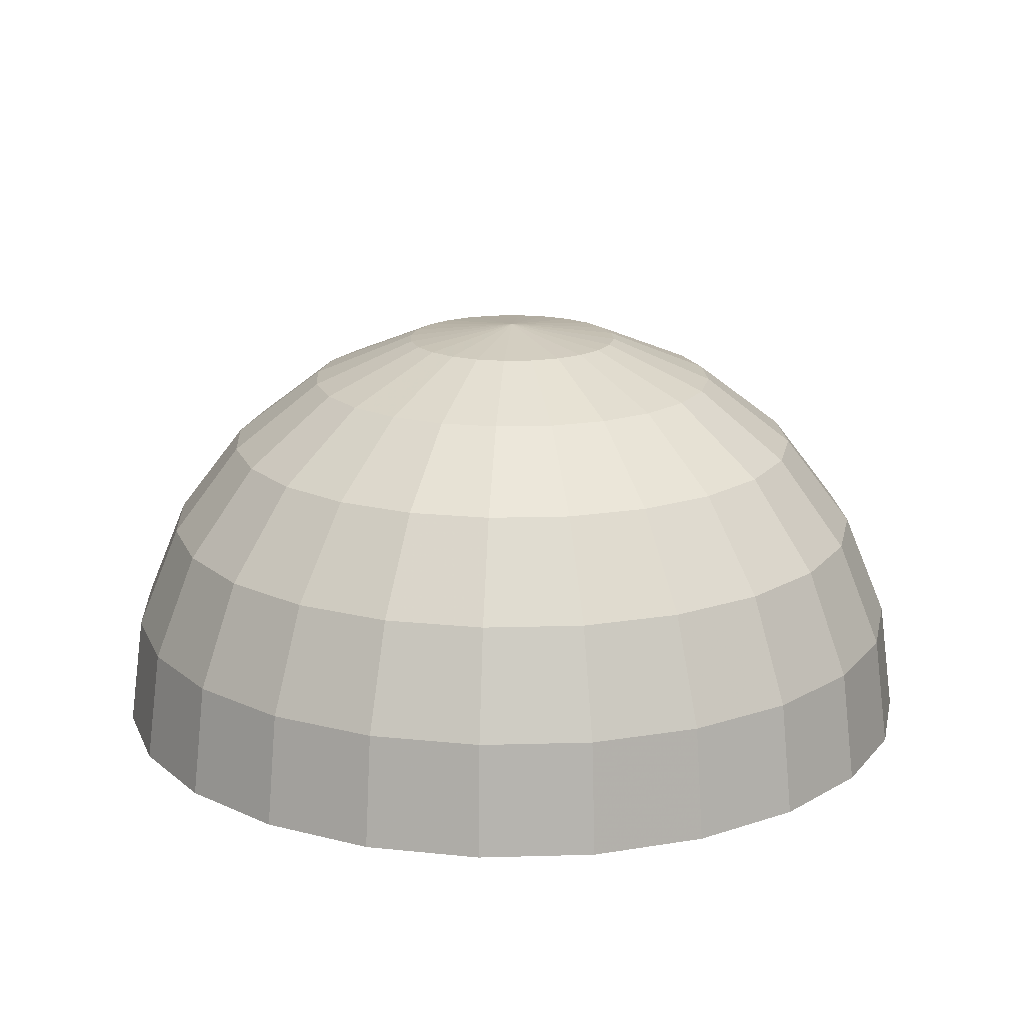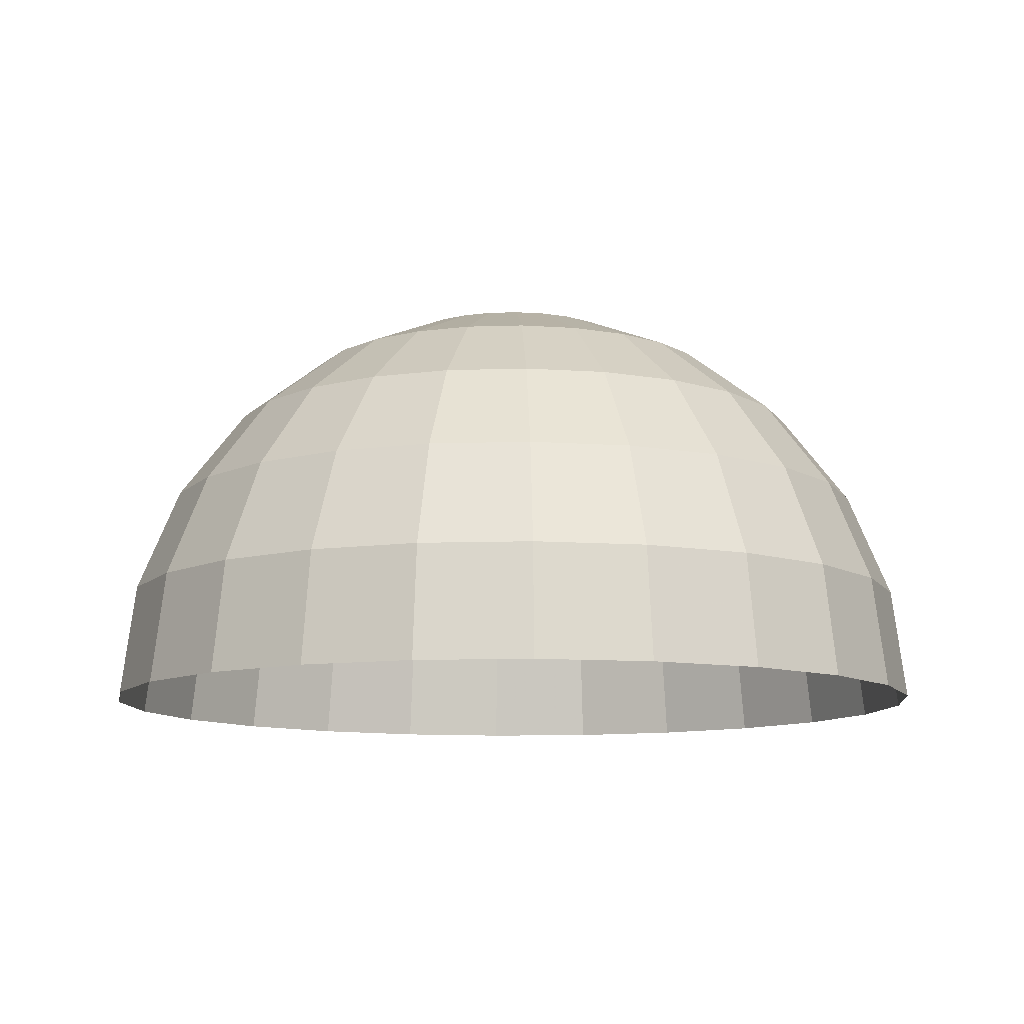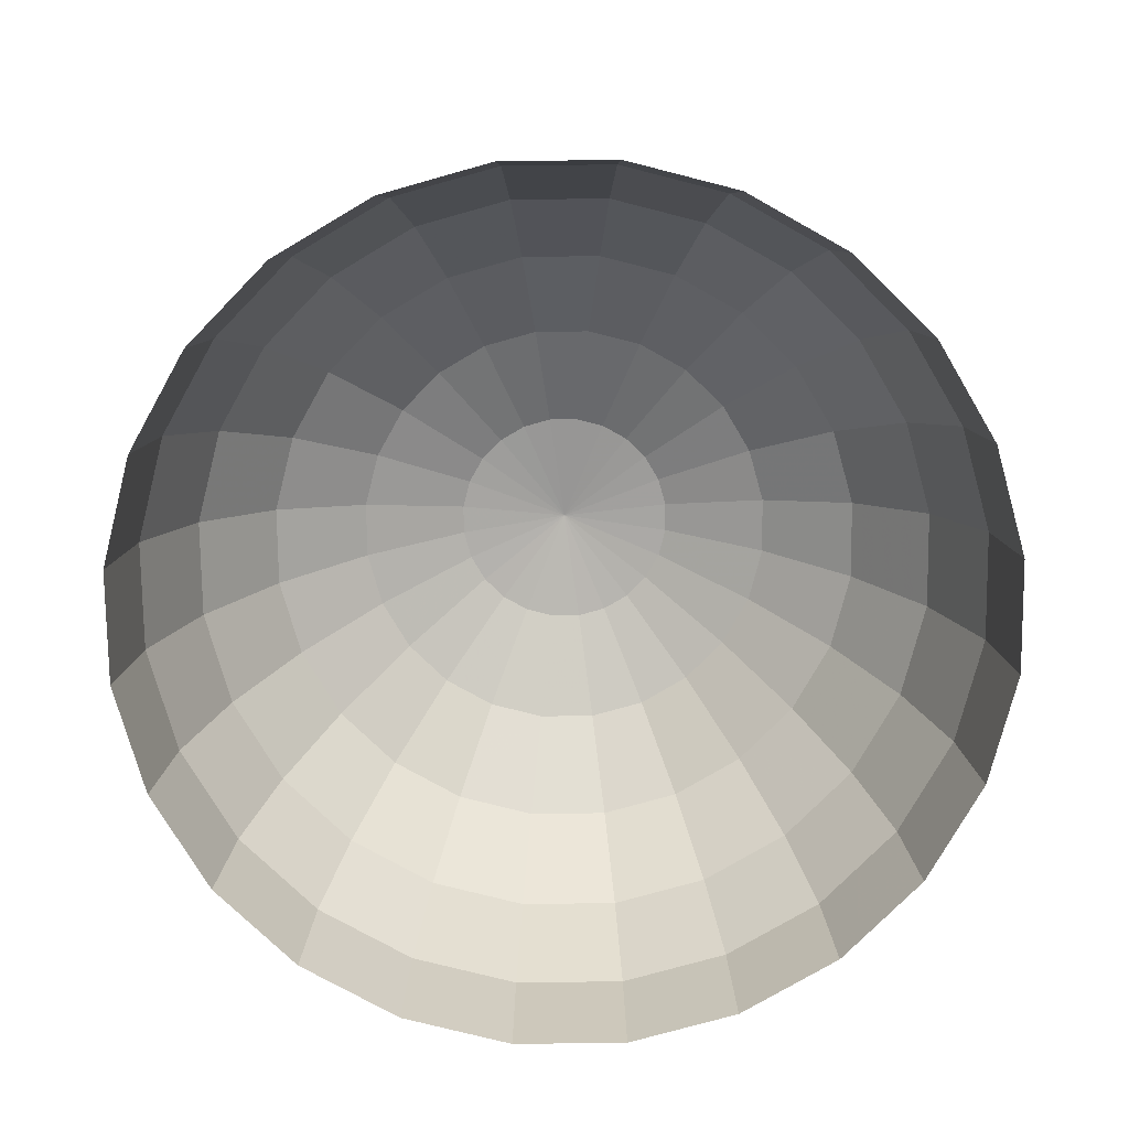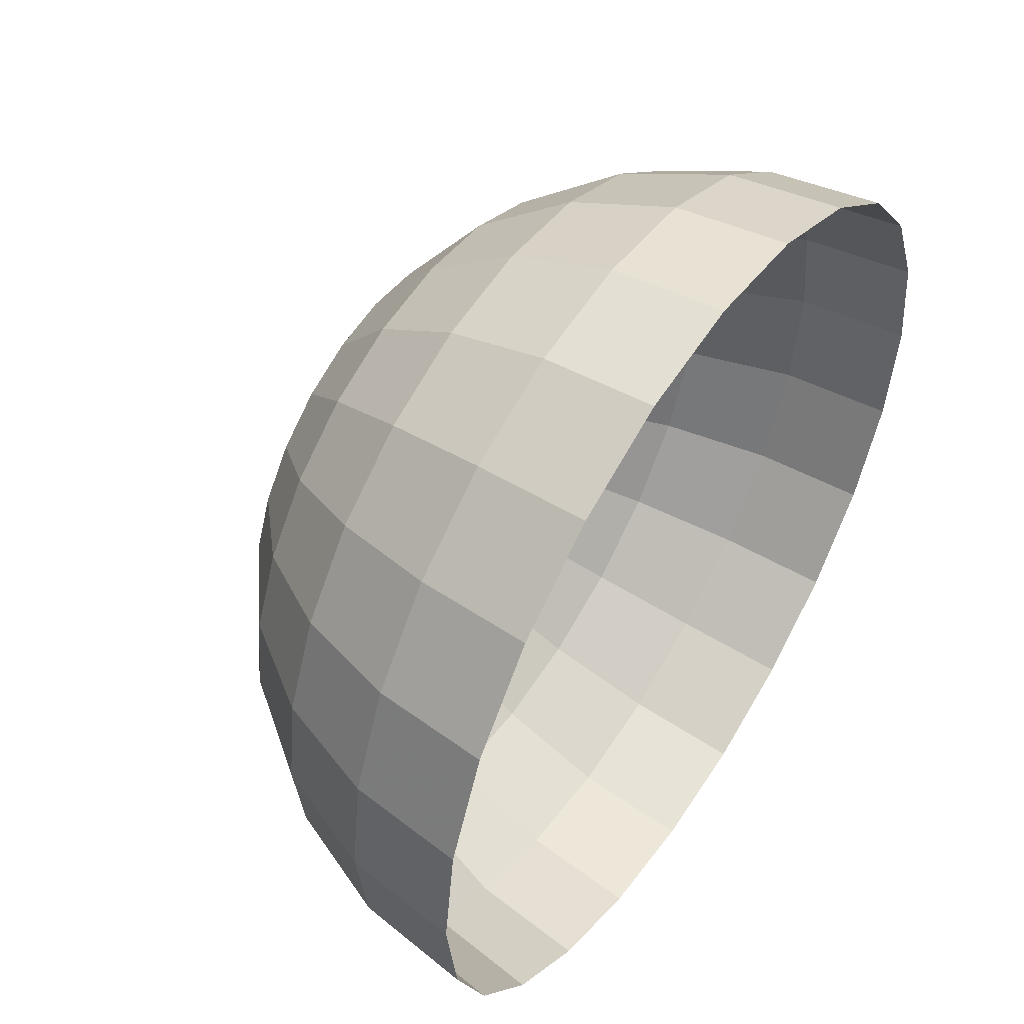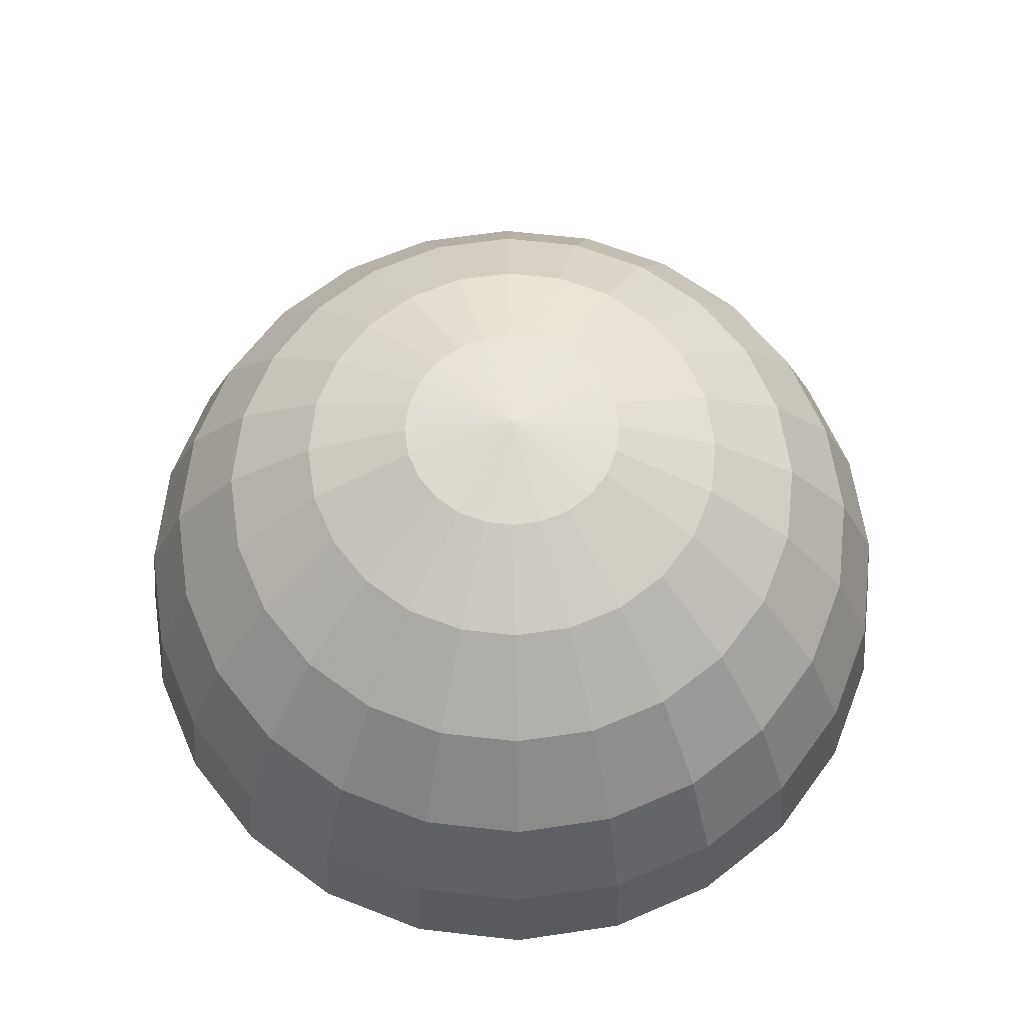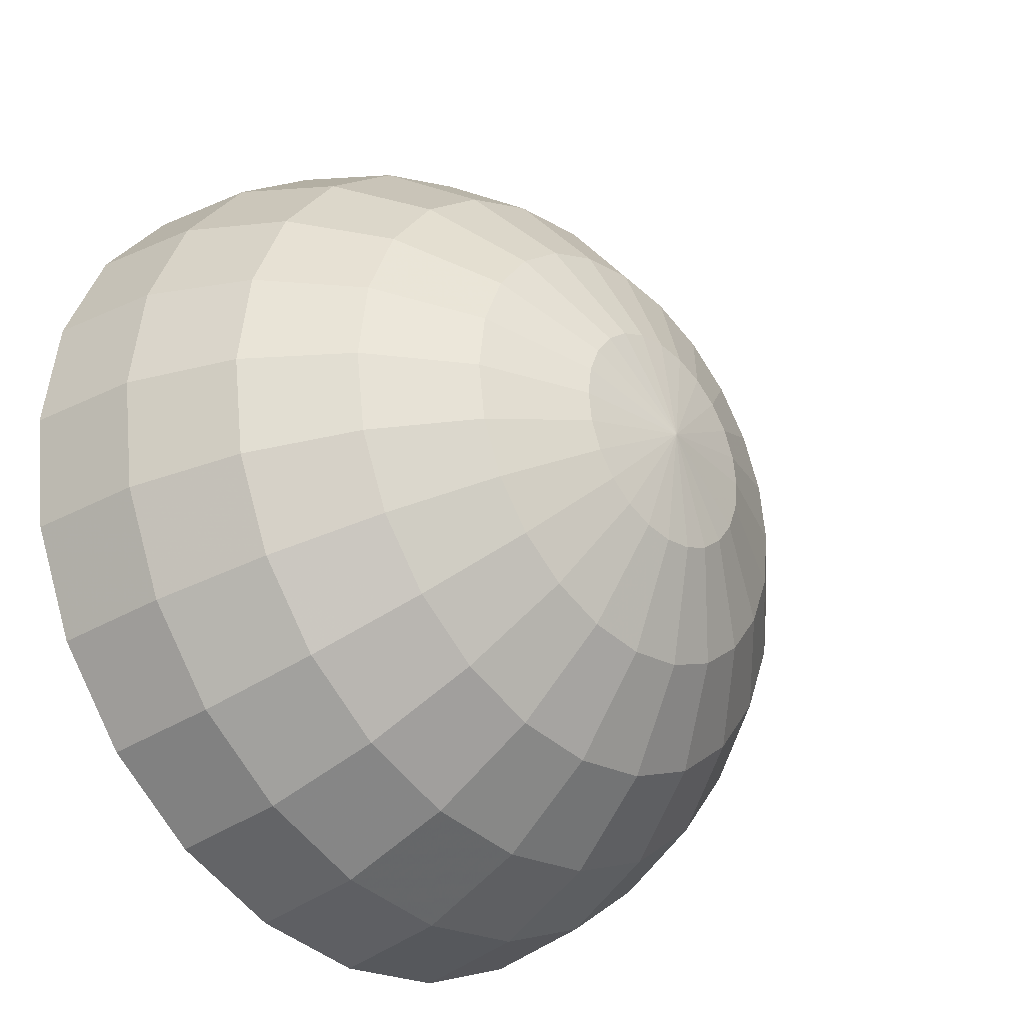
<metadata>
{"format":"obj","ext":"obj","renderer":"f3d","projection":"perspective","resolution":1024,"background":"white","views":[{"elev":17.4,"azim":34.3,"up":"+Y"},{"elev":-10.4,"azim":-122.7,"up":"+Y"},{"elev":-75.4,"azim":-156.8,"up":"+Y"},{"elev":52.2,"azim":-56.4,"up":"+Z"},{"elev":64.2,"azim":-61.0,"up":"+Y"},{"elev":-30.8,"azim":132.7,"up":"+Z"}]}
</metadata>
<code>
g
v -2.111e-08 0.5 -5.657e-09
v 0.1294 0.483 0
v 0.125 0.483 -0.03349
v 0.1121 0.483 -0.0647
v 0.09151 0.483 -0.09151
v 0.0647 0.483 -0.1121
v 0.03349 0.483 -0.125
v 9.77e-09 0.483 -0.1294
v -0.03349 0.483 -0.125
v -0.0647 0.483 -0.1121
v -0.09151 0.483 -0.09151
v -0.1121 0.483 -0.0647
v -0.125 0.483 -0.03349
v -0.1294 0.483 -5.039e-08
v -0.125 0.483 0.03349
v -0.1121 0.483 0.0647
v -0.09151 0.483 0.09151
v -0.0647 0.483 0.1121
v -0.03349 0.483 0.125
v -6.016e-08 0.483 0.1294
v 0.03349 0.483 0.125
v 0.0647 0.483 0.1121
v 0.09151 0.483 0.09151
v 0.1121 0.483 0.0647
v 0.125 0.483 0.03349
v 0.25 0.433 0
v 0.2415 0.433 -0.0647
v 0.2165 0.433 -0.125
v 0.1768 0.433 -0.1768
v 0.125 0.433 -0.2165
v 0.0647 0.433 -0.2415
v 1.887e-08 0.433 -0.25
v -0.0647 0.433 -0.2415
v -0.125 0.433 -0.2165
v -0.1768 0.433 -0.1768
v -0.2165 0.433 -0.125
v -0.2415 0.433 -0.0647
v -0.25 0.433 -9.735e-08
v -0.2415 0.433 0.0647
v -0.2165 0.433 0.125
v -0.1768 0.433 0.1768
v -0.125 0.433 0.2165
v -0.0647 0.433 0.2415
v -1.162e-07 0.433 0.25
v 0.0647 0.433 0.2415
v 0.125 0.433 0.2165
v 0.1768 0.433 0.1768
v 0.2165 0.433 0.125
v 0.2415 0.433 0.0647
v 0.3536 0.3536 0
v 0.3415 0.3536 -0.09151
v 0.3062 0.3536 -0.1768
v 0.25 0.3536 -0.25
v 0.1768 0.3536 -0.3062
v 0.09151 0.3536 -0.3415
v 2.669e-08 0.3536 -0.3536
v -0.09151 0.3536 -0.3415
v -0.1768 0.3536 -0.3062
v -0.25 0.3536 -0.25
v -0.3062 0.3536 -0.1768
v -0.3415 0.3536 -0.09151
v -0.3536 0.3536 -1.377e-07
v -0.3415 0.3536 0.09151
v -0.3062 0.3536 0.1768
v -0.25 0.3536 0.25
v -0.1768 0.3536 0.3062
v -0.09151 0.3536 0.3415
v -1.644e-07 0.3536 0.3536
v 0.09151 0.3536 0.3415
v 0.1768 0.3536 0.3062
v 0.25 0.3536 0.25
v 0.3062 0.3536 0.1768
v 0.3415 0.3536 0.09151
v 0.433 0.25 0
v 0.4183 0.25 -0.1121
v 0.375 0.25 -0.2165
v 0.3062 0.25 -0.3062
v 0.2165 0.25 -0.375
v 0.1121 0.25 -0.4183
v 3.269e-08 0.25 -0.433
v -0.1121 0.25 -0.4183
v -0.2165 0.25 -0.375
v -0.3062 0.25 -0.3062
v -0.375 0.25 -0.2165
v -0.4183 0.25 -0.1121
v -0.433 0.25 -1.686e-07
v -0.4183 0.25 0.1121
v -0.375 0.25 0.2165
v -0.3062 0.25 0.3062
v -0.2165 0.25 0.375
v -0.1121 0.25 0.4183
v -2.013e-07 0.25 0.433
v 0.1121 0.25 0.4183
v 0.2165 0.25 0.375
v 0.3062 0.25 0.3062
v 0.375 0.25 0.2165
v 0.4183 0.25 0.1121
v 0.483 0.1294 0
v 0.4665 0.1294 -0.125
v 0.4183 0.1294 -0.2415
v 0.3415 0.1294 -0.3415
v 0.2415 0.1294 -0.4183
v 0.125 0.1294 -0.4665
v 3.646e-08 0.1294 -0.483
v -0.125 0.1294 -0.4665
v -0.2415 0.1294 -0.4183
v -0.3415 0.1294 -0.3415
v -0.4183 0.1294 -0.2415
v -0.4665 0.1294 -0.125
v -0.483 0.1294 -1.881e-07
v -0.4665 0.1294 0.125
v -0.4183 0.1294 0.2415
v -0.3415 0.1294 0.3415
v -0.2415 0.1294 0.4183
v -0.125 0.1294 0.4665
v -2.245e-07 0.1294 0.483
v 0.125 0.1294 0.4665
v 0.2415 0.1294 0.4183
v 0.3415 0.1294 0.3415
v 0.4183 0.1294 0.2415
v 0.4665 0.1294 0.125
v 0.5 0 0
v 0.483 0 -0.1294
v 0.433 0 -0.25
v 0.3536 0 -0.3536
v 0.25 0 -0.433
v 0.1294 0 -0.483
v 3.775e-08 0 -0.5
v -0.1294 0 -0.483
v -0.25 0 -0.433
v -0.3536 0 -0.3536
v -0.433 0 -0.25
v -0.483 0 -0.1294
v -0.5 0 -1.947e-07
v -0.483 0 0.1294
v -0.433 0 0.25
v -0.3536 0 0.3536
v -0.25 0 0.433
v -0.1294 0 0.483
v -2.325e-07 0 0.5
v 0.1294 0 0.483
v 0.25 0 0.433
v 0.3536 0 0.3536
v 0.433 0 0.25
v 0.483 0 0.1294
g
f 1 2 3
f 1 3 4
f 1 4 5
f 1 5 6
f 1 6 7
f 1 7 8
f 1 8 9
f 1 9 10
f 1 10 11
f 1 11 12
f 1 12 13
f 1 13 14
f 1 14 15
f 1 15 16
f 1 16 17
f 1 17 18
f 1 18 19
f 1 19 20
f 1 20 21
f 1 21 22
f 1 22 23
f 1 23 24
f 1 24 25
f 1 25 2
f 2 27 3
f 2 26 27
f 3 28 4
f 3 27 28
f 4 29 5
f 4 28 29
f 5 30 6
f 5 29 30
f 6 31 7
f 6 30 31
f 7 32 8
f 7 31 32
f 8 33 9
f 8 32 33
f 9 34 10
f 9 33 34
f 10 35 11
f 10 34 35
f 11 36 12
f 11 35 36
f 12 37 13
f 12 36 37
f 13 38 14
f 13 37 38
f 14 39 15
f 14 38 39
f 15 40 16
f 15 39 40
f 16 41 17
f 16 40 41
f 17 42 18
f 17 41 42
f 18 43 19
f 18 42 43
f 19 44 20
f 19 43 44
f 20 45 21
f 20 44 45
f 21 46 22
f 21 45 46
f 22 47 23
f 22 46 47
f 23 48 24
f 23 47 48
f 24 49 25
f 24 48 49
f 25 26 2
f 25 49 26
f 26 51 27
f 26 50 51
f 27 52 28
f 27 51 52
f 28 53 29
f 28 52 53
f 29 54 30
f 29 53 54
f 30 55 31
f 30 54 55
f 31 56 32
f 31 55 56
f 32 57 33
f 32 56 57
f 33 58 34
f 33 57 58
f 34 59 35
f 34 58 59
f 35 60 36
f 35 59 60
f 36 61 37
f 36 60 61
f 37 62 38
f 37 61 62
f 38 63 39
f 38 62 63
f 39 64 40
f 39 63 64
f 40 65 41
f 40 64 65
f 41 66 42
f 41 65 66
f 42 67 43
f 42 66 67
f 43 68 44
f 43 67 68
f 44 69 45
f 44 68 69
f 45 70 46
f 45 69 70
f 46 71 47
f 46 70 71
f 47 72 48
f 47 71 72
f 48 73 49
f 48 72 73
f 49 50 26
f 49 73 50
f 50 75 51
f 50 74 75
f 51 76 52
f 51 75 76
f 52 77 53
f 52 76 77
f 53 78 54
f 53 77 78
f 54 79 55
f 54 78 79
f 55 80 56
f 55 79 80
f 56 81 57
f 56 80 81
f 57 82 58
f 57 81 82
f 58 83 59
f 58 82 83
f 59 84 60
f 59 83 84
f 60 85 61
f 60 84 85
f 61 86 62
f 61 85 86
f 62 87 63
f 62 86 87
f 63 88 64
f 63 87 88
f 64 89 65
f 64 88 89
f 65 90 66
f 65 89 90
f 66 91 67
f 66 90 91
f 67 92 68
f 67 91 92
f 68 93 69
f 68 92 93
f 69 94 70
f 69 93 94
f 70 95 71
f 70 94 95
f 71 96 72
f 71 95 96
f 72 97 73
f 72 96 97
f 73 74 50
f 73 97 74
f 74 99 75
f 74 98 99
f 75 100 76
f 75 99 100
f 76 101 77
f 76 100 101
f 77 102 78
f 77 101 102
f 78 103 79
f 78 102 103
f 79 104 80
f 79 103 104
f 80 105 81
f 80 104 105
f 81 106 82
f 81 105 106
f 82 107 83
f 82 106 107
f 83 108 84
f 83 107 108
f 84 109 85
f 84 108 109
f 85 110 86
f 85 109 110
f 86 111 87
f 86 110 111
f 87 112 88
f 87 111 112
f 88 113 89
f 88 112 113
f 89 114 90
f 89 113 114
f 90 115 91
f 90 114 115
f 91 116 92
f 91 115 116
f 92 117 93
f 92 116 117
f 93 118 94
f 93 117 118
f 94 119 95
f 94 118 119
f 95 120 96
f 95 119 120
f 96 121 97
f 96 120 121
f 97 98 74
f 97 121 98
f 98 123 99
f 98 122 123
f 99 124 100
f 99 123 124
f 100 125 101
f 100 124 125
f 101 126 102
f 101 125 126
f 102 127 103
f 102 126 127
f 103 128 104
f 103 127 128
f 104 129 105
f 104 128 129
f 105 130 106
f 105 129 130
f 106 131 107
f 106 130 131
f 107 132 108
f 107 131 132
f 108 133 109
f 108 132 133
f 109 134 110
f 109 133 134
f 110 135 111
f 110 134 135
f 111 136 112
f 111 135 136
f 112 137 113
f 112 136 137
f 113 138 114
f 113 137 138
f 114 139 115
f 114 138 139
f 115 140 116
f 115 139 140
f 116 141 117
f 116 140 141
f 117 142 118
f 117 141 142
f 118 143 119
f 118 142 143
f 119 144 120
f 119 143 144
f 120 145 121
f 120 144 145
f 121 122 98
f 121 145 122

</code>
